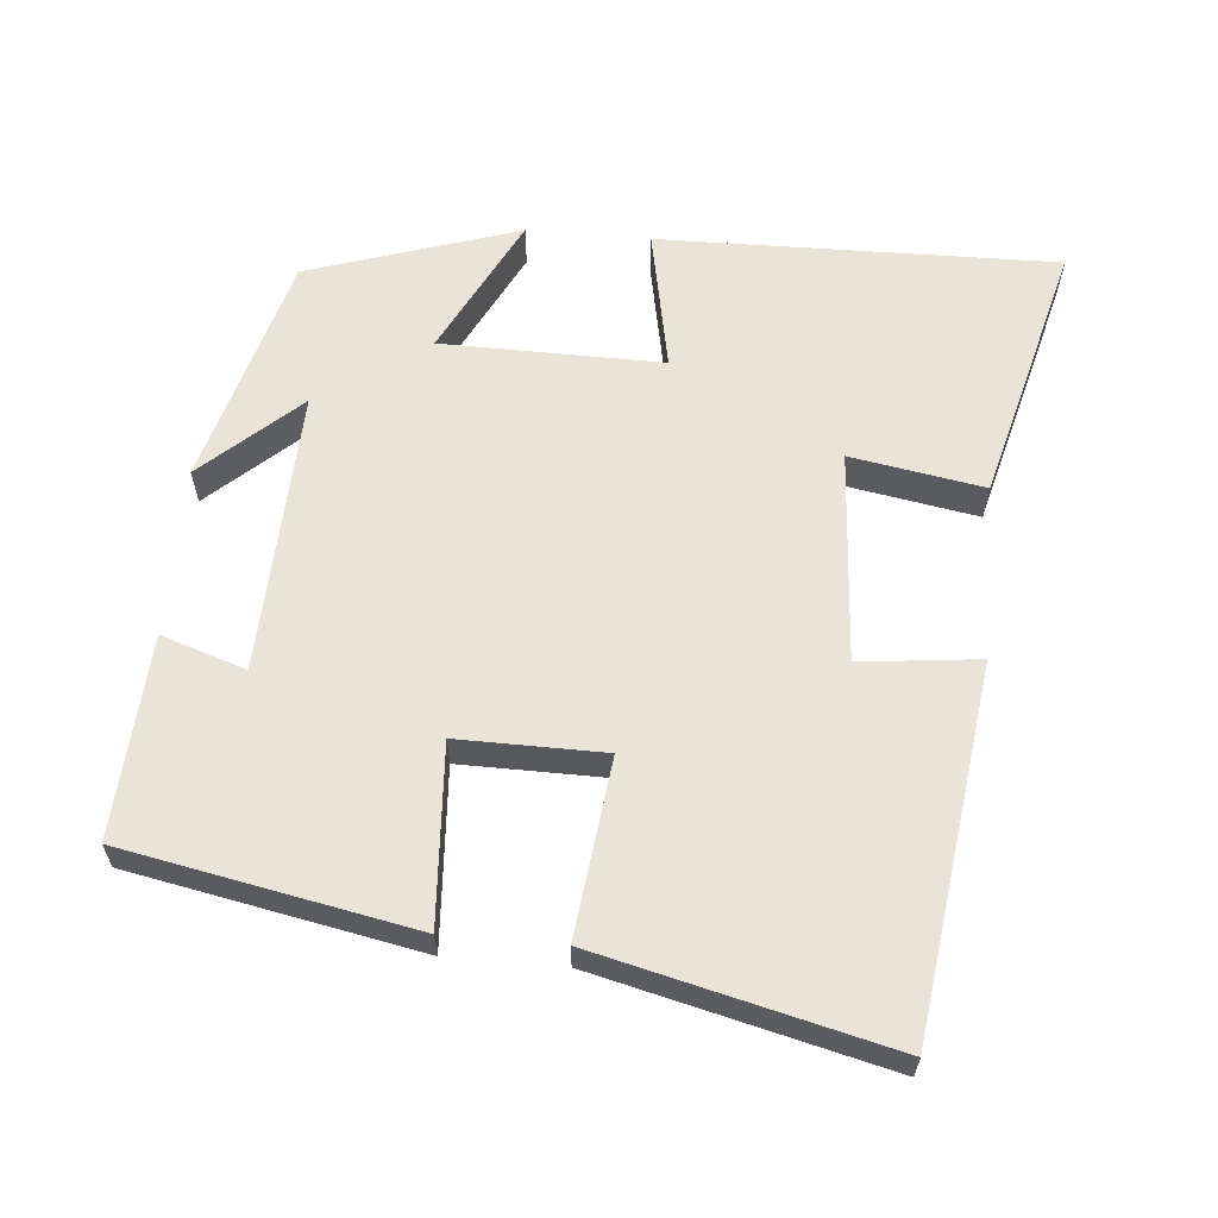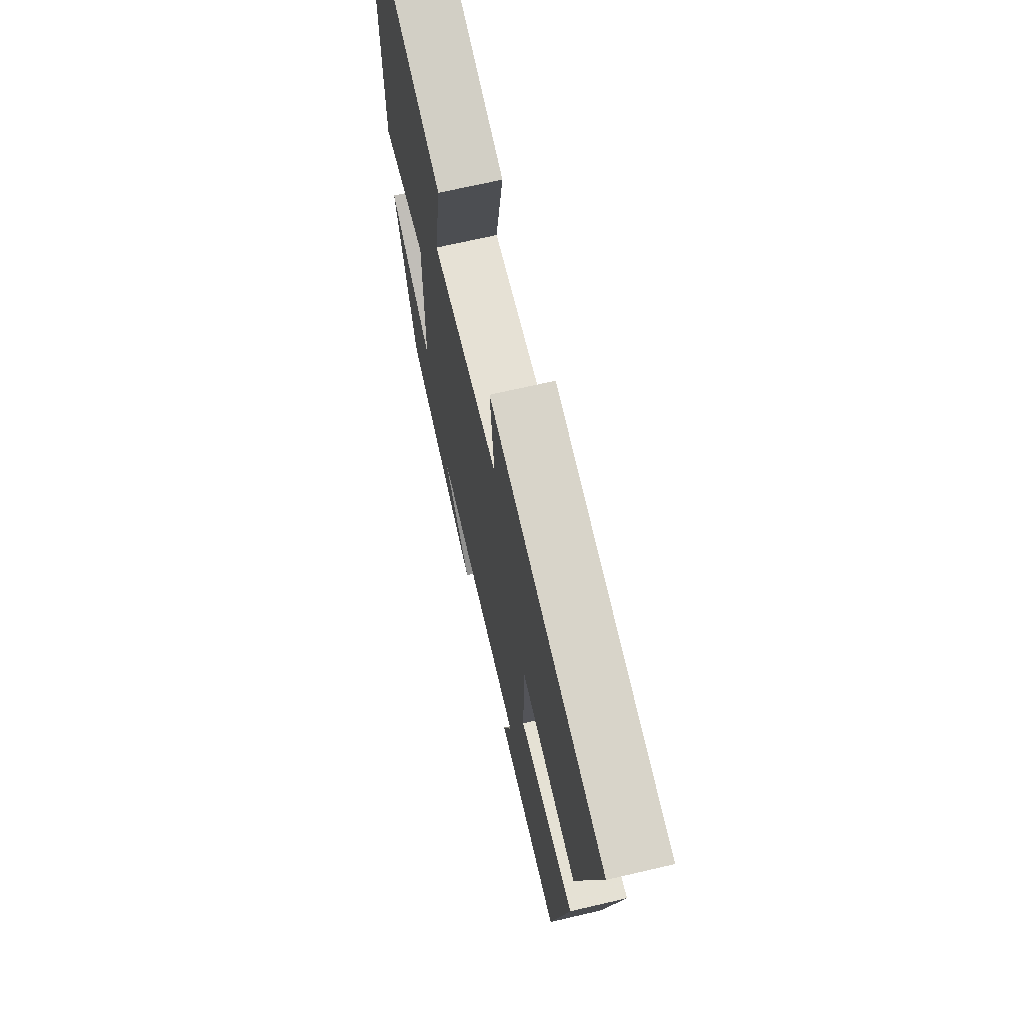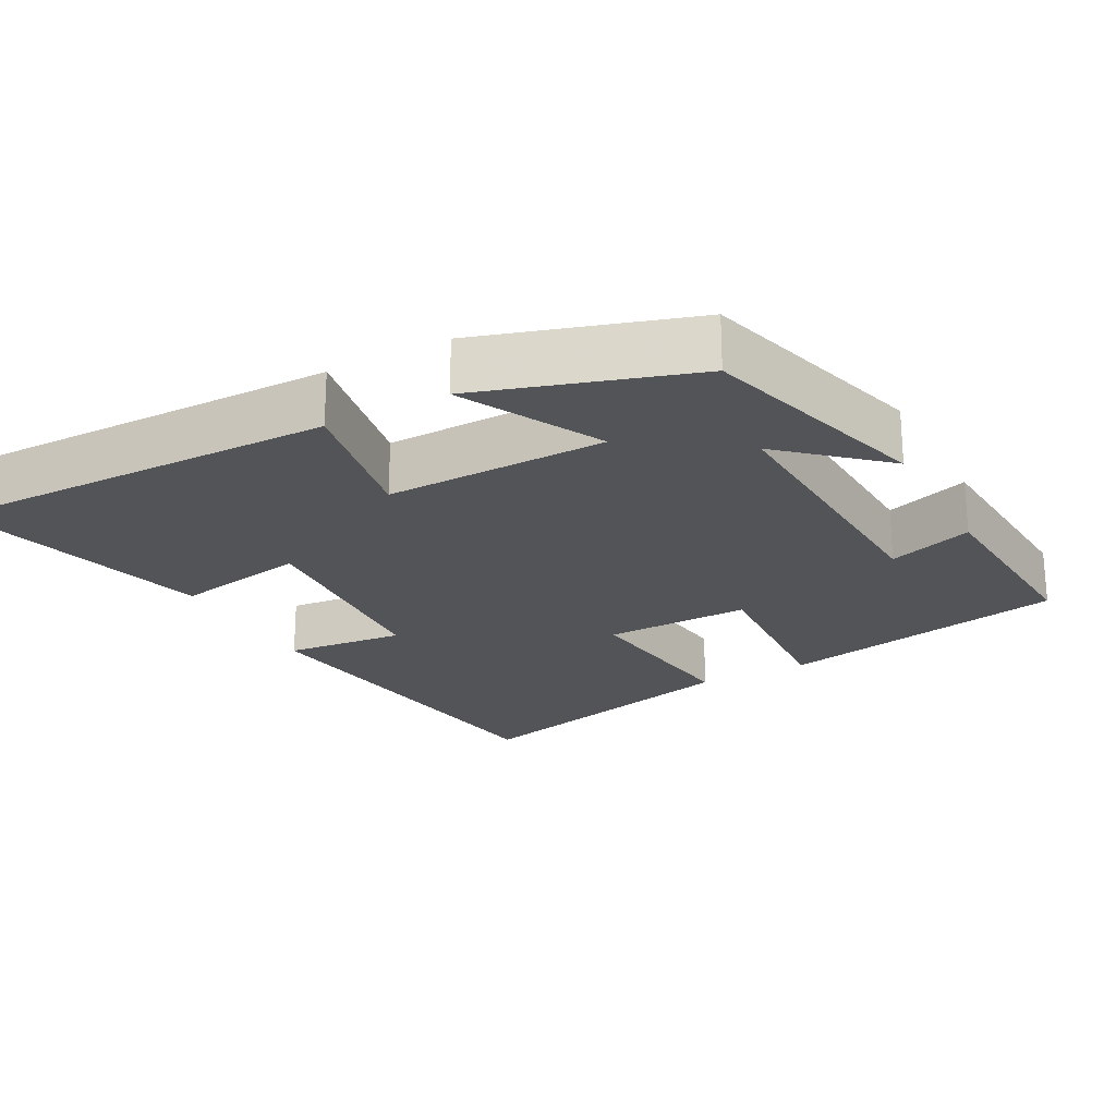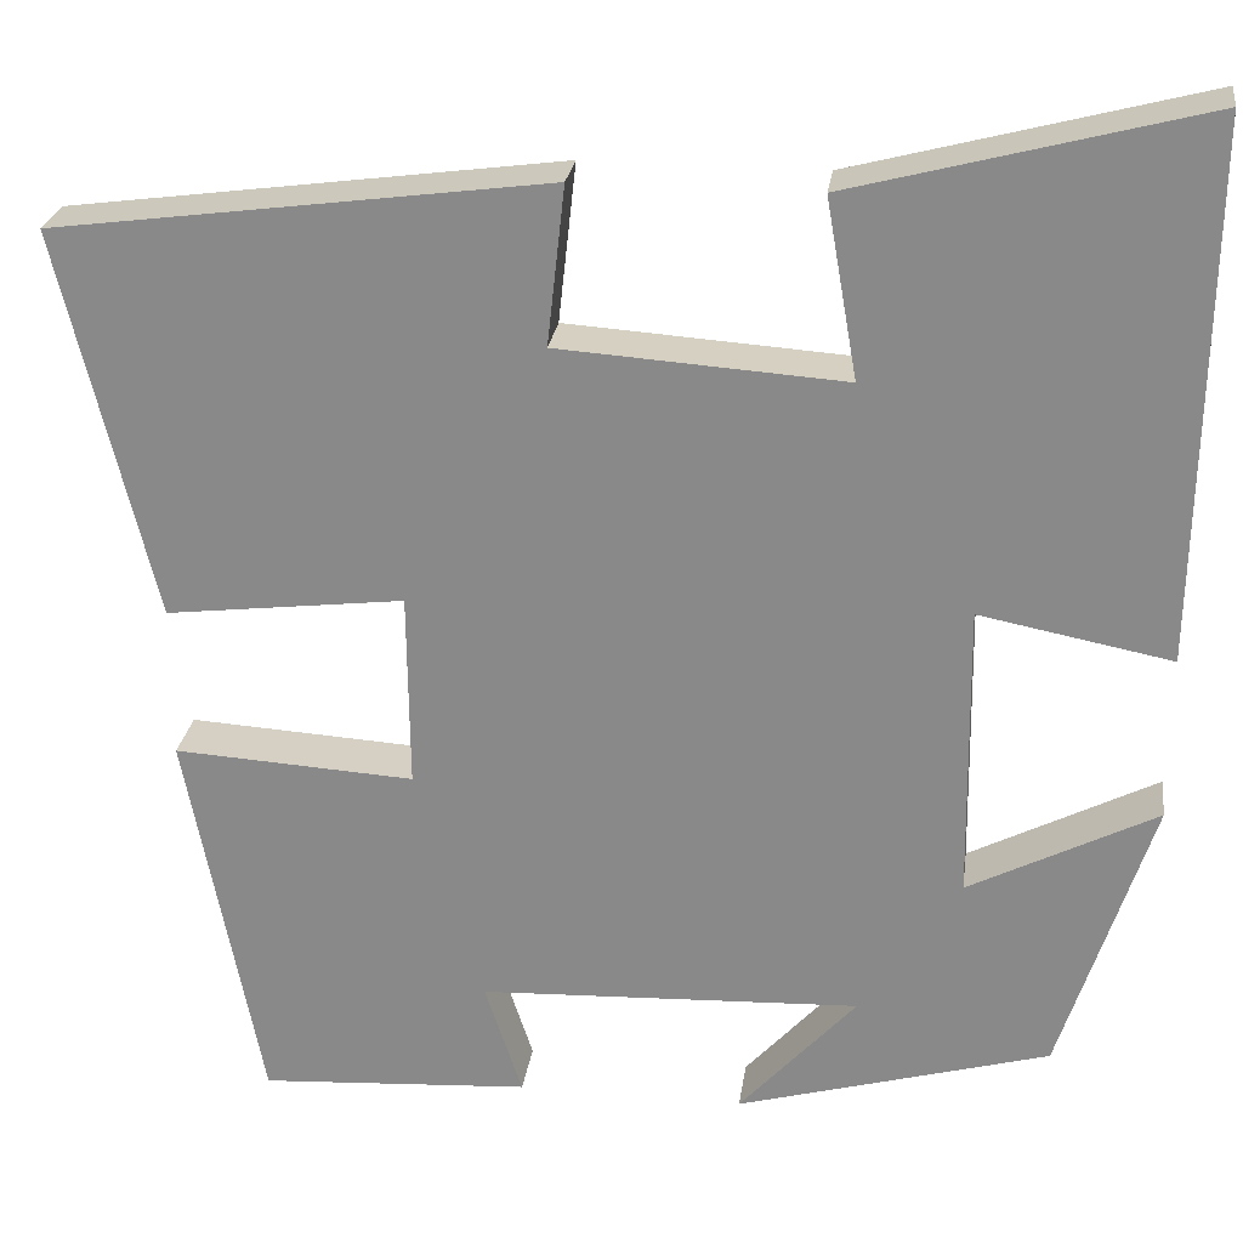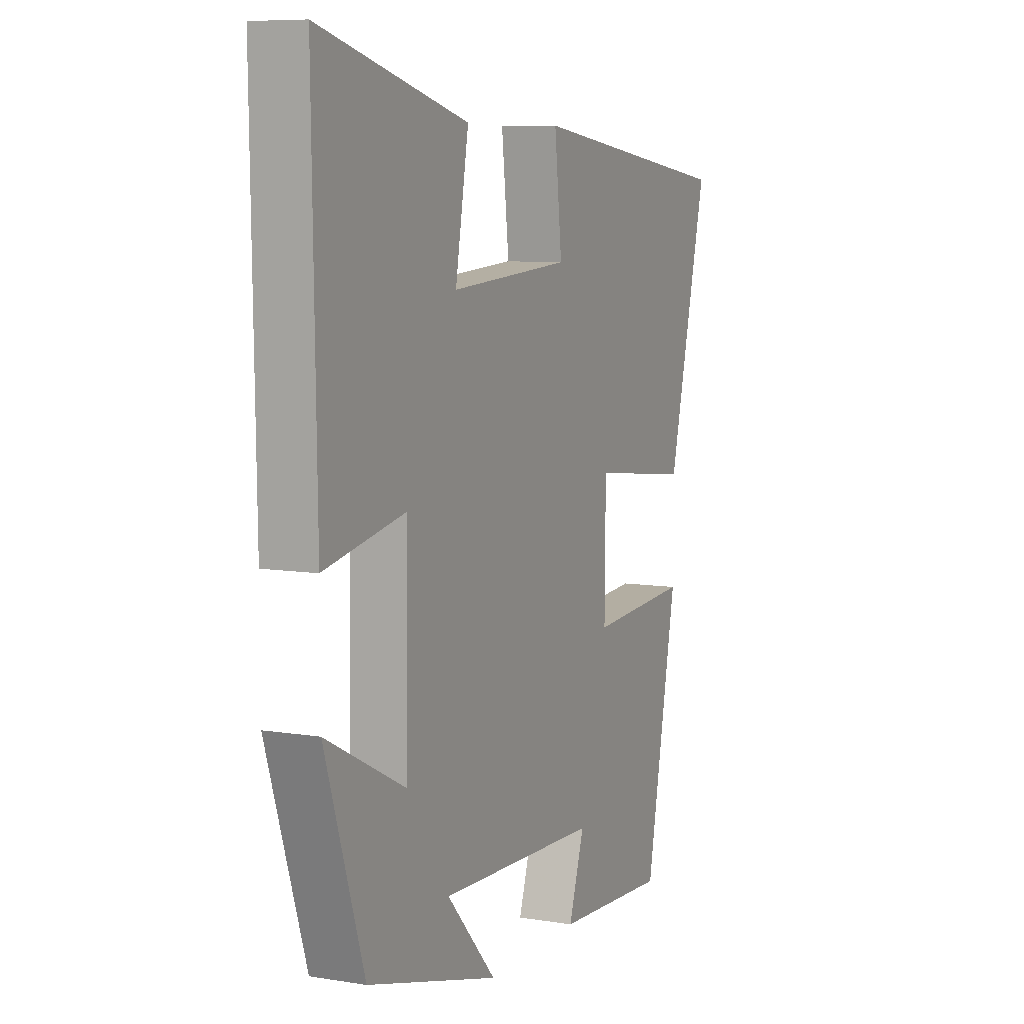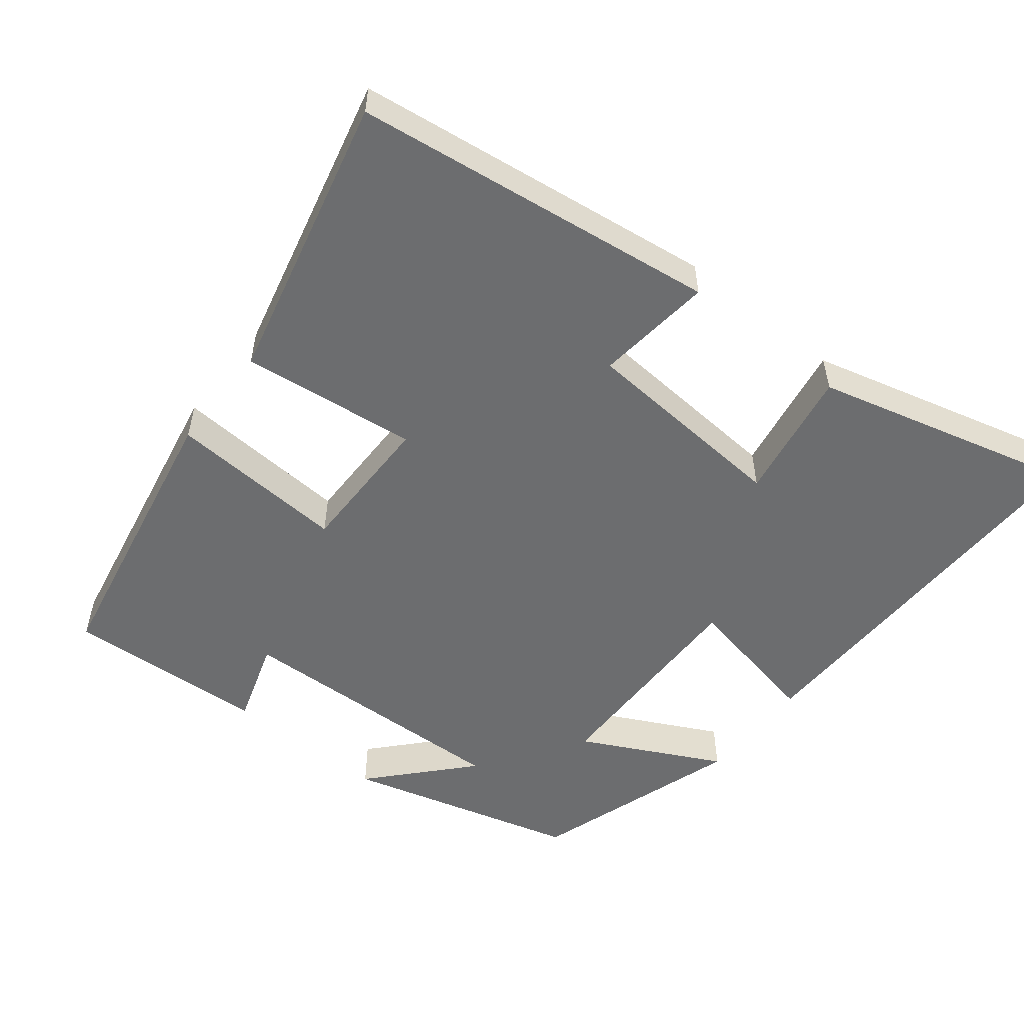
<metadata>
{"format":"obj","ext":"obj","renderer":"f3d","projection":"perspective","resolution":1024,"background":"white","views":[{"elev":61.2,"azim":-85.0,"up":"+Y"},{"elev":68.2,"azim":-103.2,"up":"+Z"},{"elev":-22.8,"azim":118.6,"up":"+Y"},{"elev":25.4,"azim":7.8,"up":"+Z"},{"elev":7.9,"azim":114.5,"up":"+Z"},{"elev":-53.9,"azim":-38.6,"up":"+Y"}]}
</metadata>
<code>
v -0.597 0.07 0.433
v -0.092 0.07 0.5
v -0.11 0.07 0.337
v 0.182 0.07 0.317
v 0.15 0.07 0.5
v 0.509 0.07 0.594
v 0.5 0.07 0.047
v 0.304 0.07 0.085
v 0.308 0.07 -0.219
v 0.5 0.07 -0.121
v 0.406 0.07 -0.411
v 0.086 0.07 -0.5
v 0.206 0.07 -0.368
v -0.184 0.07 -0.384
v -0.146 0.07 -0.5
v -0.423 0.07 -0.517
v -0.5 0.07 -0.121
v -0.254 0.07 -0.136
v -0.256 0.07 0.064
v -0.5 0.07 0.035
v -0.597 0 0.433
v -0.092 0 0.5
v -0.11 0 0.337
v 0.182 0 0.317
v 0.15 0 0.5
v 0.509 0 0.594
v 0.5 0 0.047
v 0.304 0 0.085
v 0.308 0 -0.219
v 0.5 0 -0.121
v 0.406 0 -0.411
v 0.086 0 -0.5
v 0.206 0 -0.368
v -0.184 0 -0.384
v -0.146 0 -0.5
v -0.423 0 -0.517
v -0.5 0 -0.121
v -0.254 0 -0.136
v -0.256 0 0.064
v -0.5 0 0.035
f 19 20 1 2
f 18 19 2 3
f 16 17 18
f 14 15 16
f 14 16 18
f 13 14 18 3
f 11 12 13
f 9 10 11 13
f 8 9 13 3
f 4 5 6 7
f 3 4 7 8
f 22 21 40 39
f 23 22 39 38
f 38 37 36
f 36 35 34
f 38 36 34
f 23 38 34 33
f 33 32 31
f 33 31 30 29
f 23 33 29 28
f 27 26 25 24
f 28 27 24 23
f 1 21 22 2
f 2 22 23 3
f 3 23 24 4
f 4 24 25 5
f 5 25 26 6
f 6 26 27 7
f 7 27 28 8
f 8 28 29 9
f 9 29 30 10
f 10 30 31 11
f 11 31 32 12
f 12 32 33 13
f 13 33 34 14
f 14 34 35 15
f 15 35 36 16
f 16 36 37 17
f 17 37 38 18
f 18 38 39 19
f 19 39 40 20
f 20 40 21 1

</code>
